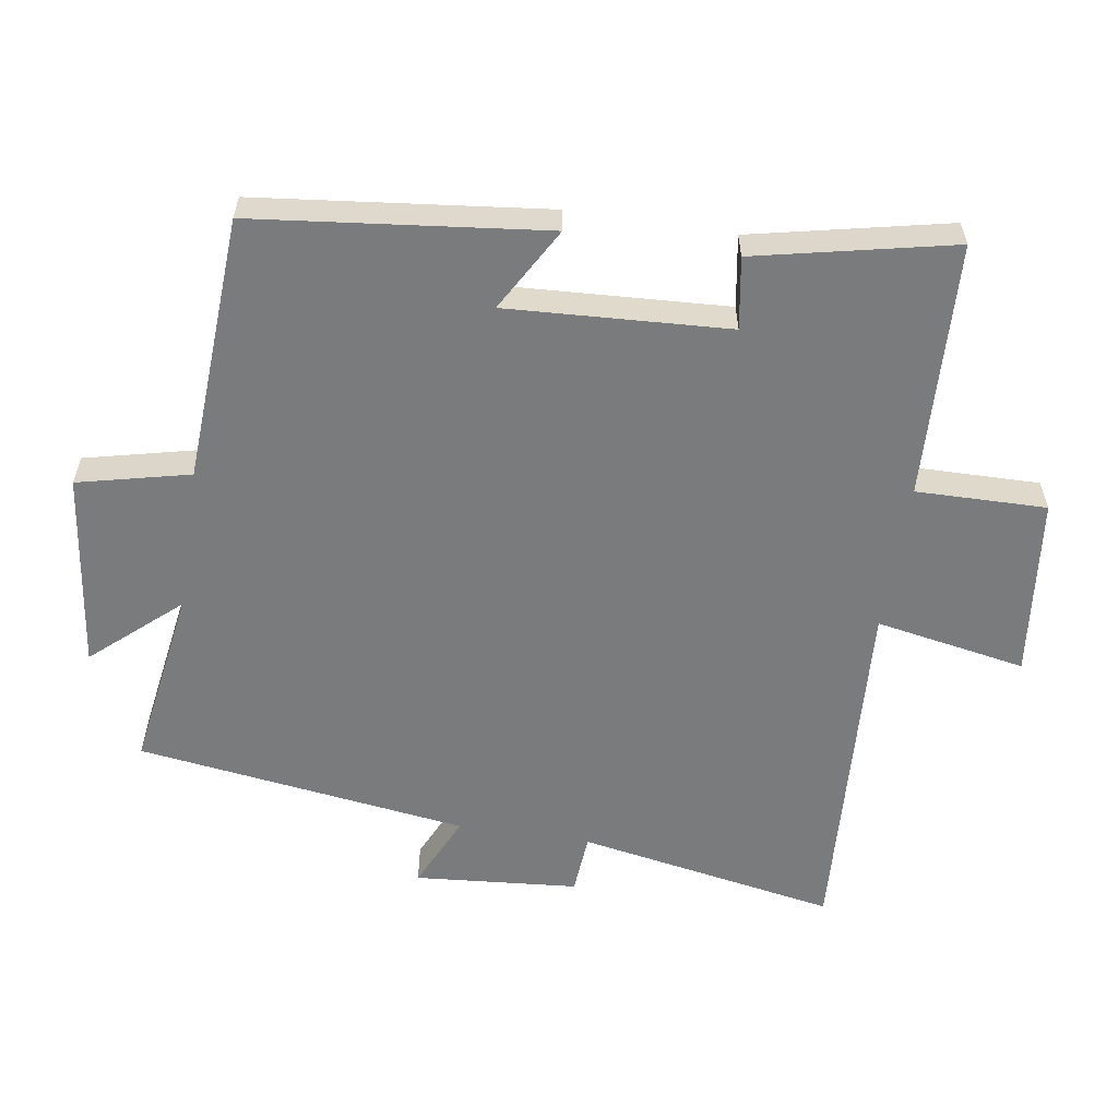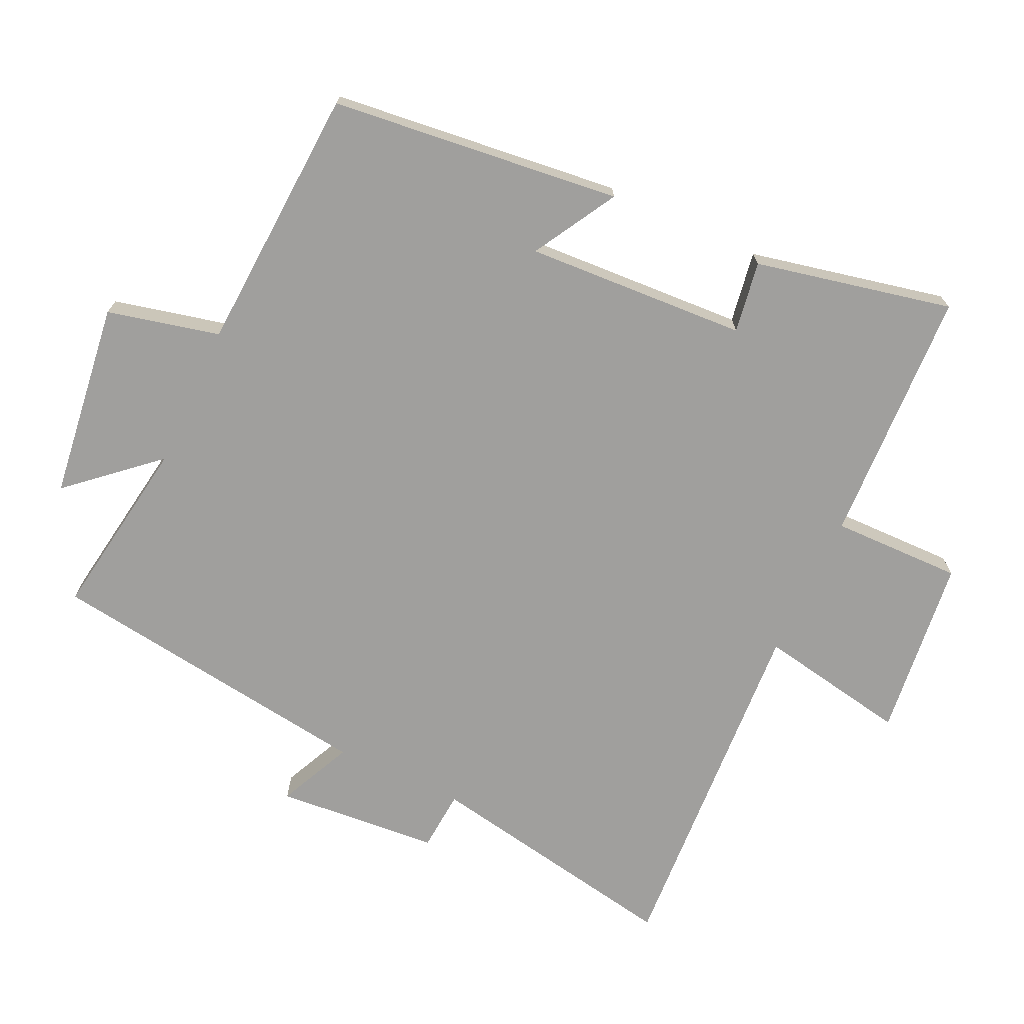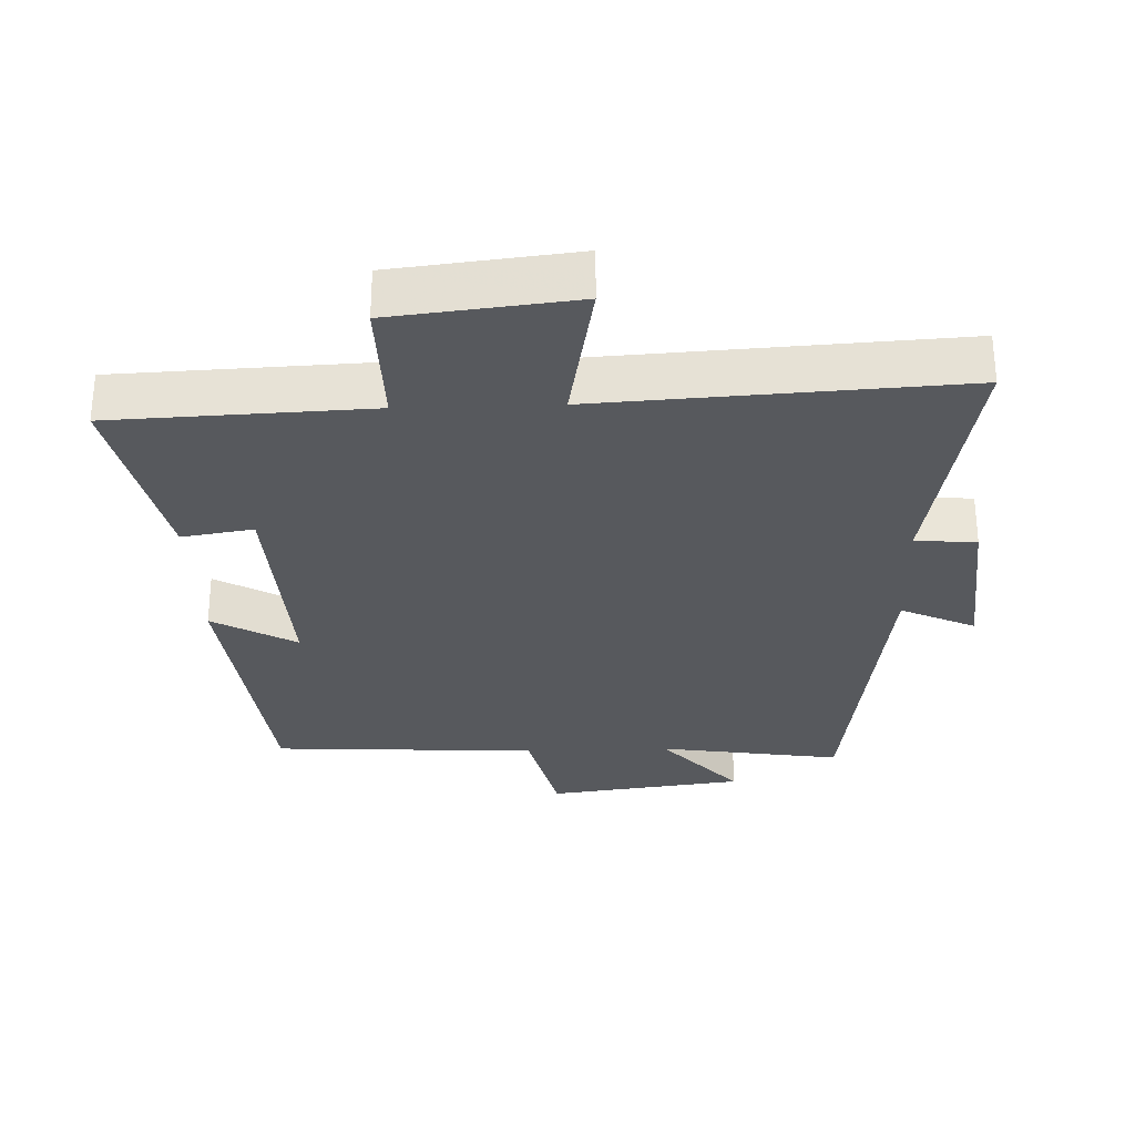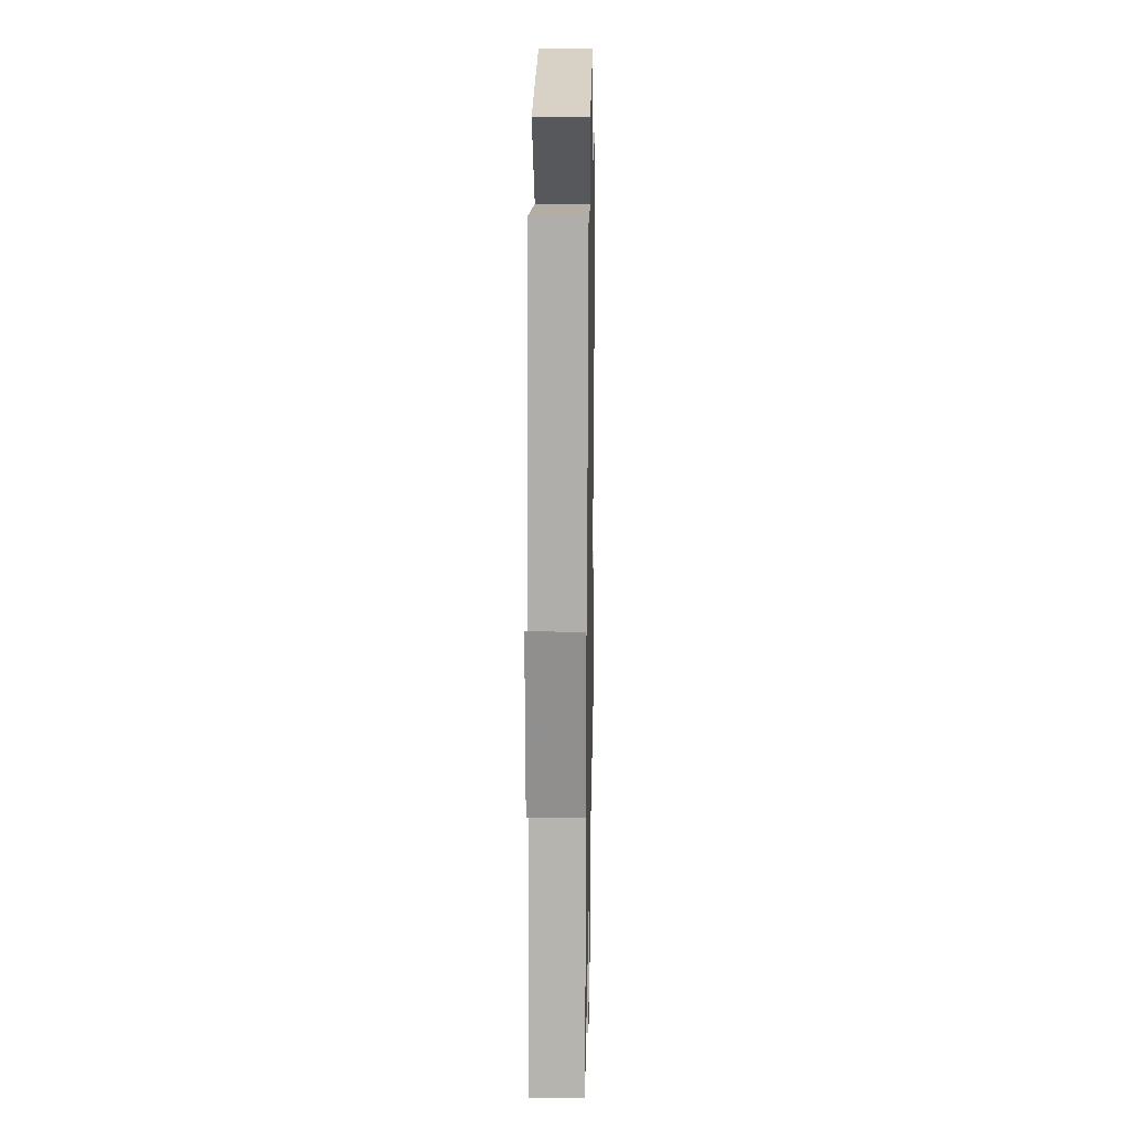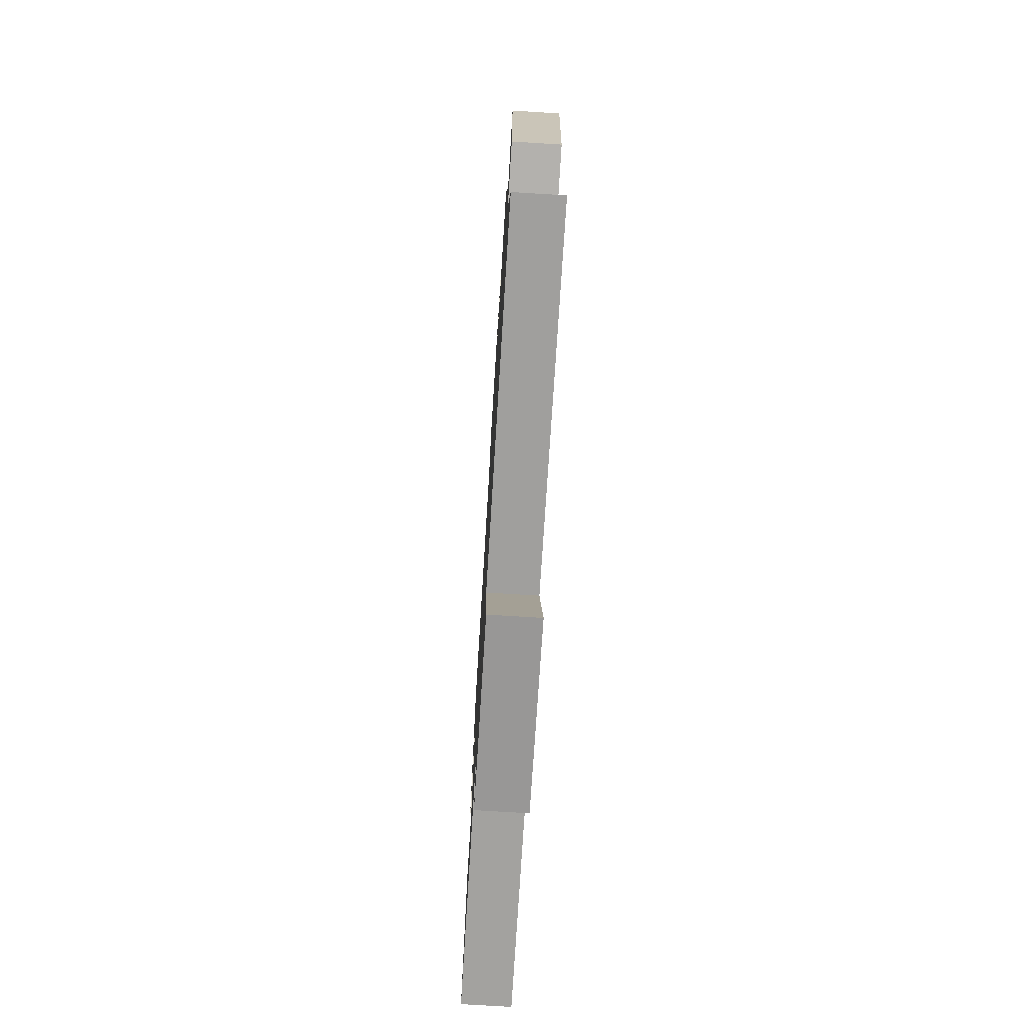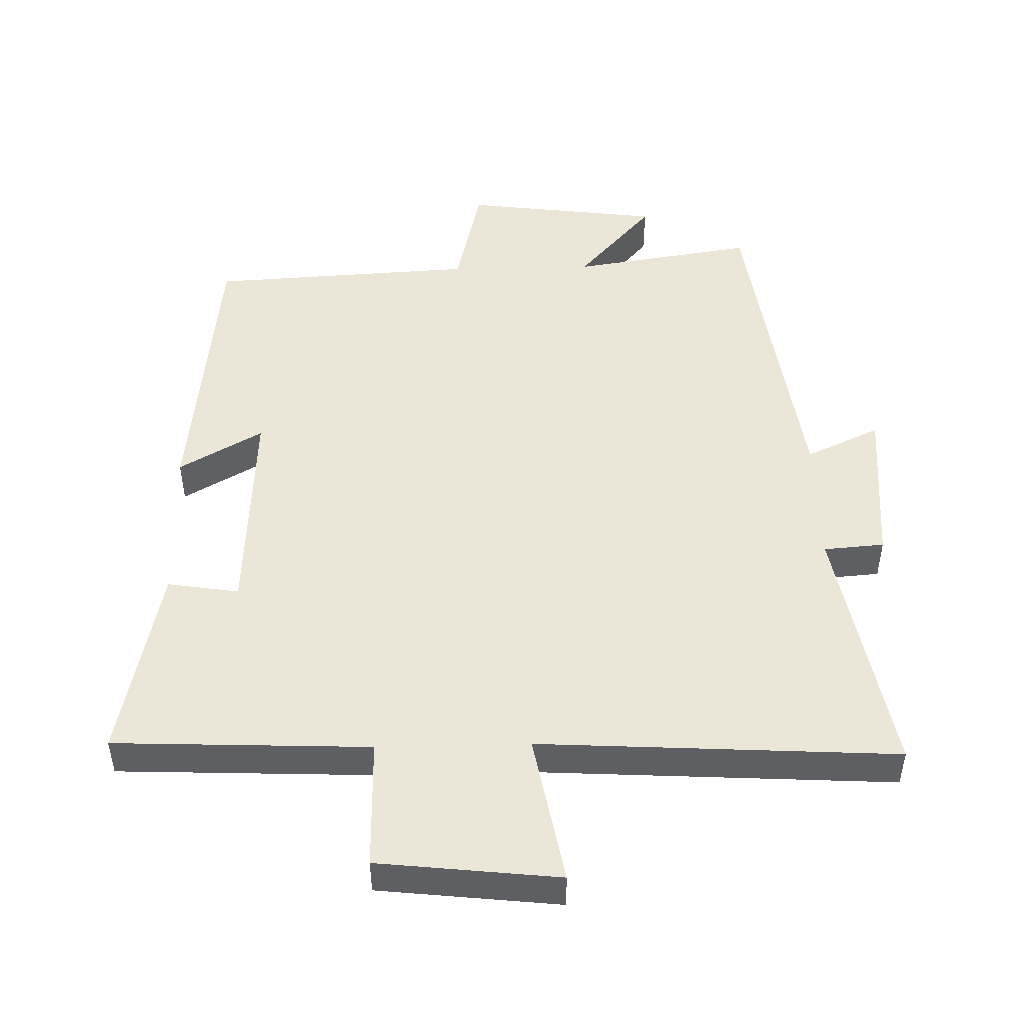
<metadata>
{"format":"obj","ext":"obj","renderer":"f3d","projection":"perspective","resolution":1024,"background":"white","views":[{"elev":-58.3,"azim":81.2,"up":"+Y"},{"elev":-71.4,"azim":65.0,"up":"+Y"},{"elev":-29.7,"azim":-178.0,"up":"+Y"},{"elev":19.8,"azim":-88.9,"up":"+Z"},{"elev":-74.8,"azim":-93.5,"up":"+Z"},{"elev":48.6,"azim":178.6,"up":"+Y"}]}
</metadata>
<code>
v -0.57 0.07 -0.531
v -0.5 0.07 -0.147
v -0.59 0.07 -0.14
v -0.61 0.07 0.102
v -0.5 0.07 0.051
v -0.432 0.07 0.542
v -0.161 0.07 0.5
v -0.274 0.07 0.628
v 0.018 0.07 0.666
v 0.057 0.07 0.5
v 0.452 0.07 0.478
v 0.5 0.07 0.048
v 0.376 0.07 0.119
v 0.394 0.07 -0.209
v 0.5 0.07 -0.192
v 0.563 0.07 -0.484
v 0.184 0.07 -0.5
v 0.187 0.07 -0.693
v -0.081 0.07 -0.723
v -0.04 0.07 -0.5
v -0.57 0 -0.531
v -0.5 0 -0.147
v -0.59 0 -0.14
v -0.61 0 0.102
v -0.5 0 0.051
v -0.432 0 0.542
v -0.161 0 0.5
v -0.274 0 0.628
v 0.018 0 0.666
v 0.057 0 0.5
v 0.452 0 0.478
v 0.5 0 0.048
v 0.376 0 0.119
v 0.394 0 -0.209
v 0.5 0 -0.192
v 0.563 0 -0.484
v 0.184 0 -0.5
v 0.187 0 -0.693
v -0.081 0 -0.723
v -0.04 0 -0.5
f 17 18 19 20
f 15 16 17 20
f 14 15 20 1
f 13 14 1 2
f 10 11 12 13
f 10 13 2 3
f 7 8 9 10
f 7 10 3
f 5 6 7
f 5 7 3
f 3 4 5
f 40 39 38 37
f 40 37 36 35
f 21 40 35 34
f 22 21 34 33
f 33 32 31 30
f 23 22 33 30
f 30 29 28 27
f 23 30 27
f 27 26 25
f 23 27 25
f 25 24 23
f 1 21 22 2
f 2 22 23 3
f 3 23 24 4
f 4 24 25 5
f 5 25 26 6
f 6 26 27 7
f 7 27 28 8
f 8 28 29 9
f 9 29 30 10
f 10 30 31 11
f 11 31 32 12
f 12 32 33 13
f 13 33 34 14
f 14 34 35 15
f 15 35 36 16
f 16 36 37 17
f 17 37 38 18
f 18 38 39 19
f 19 39 40 20
f 20 40 21 1

</code>
